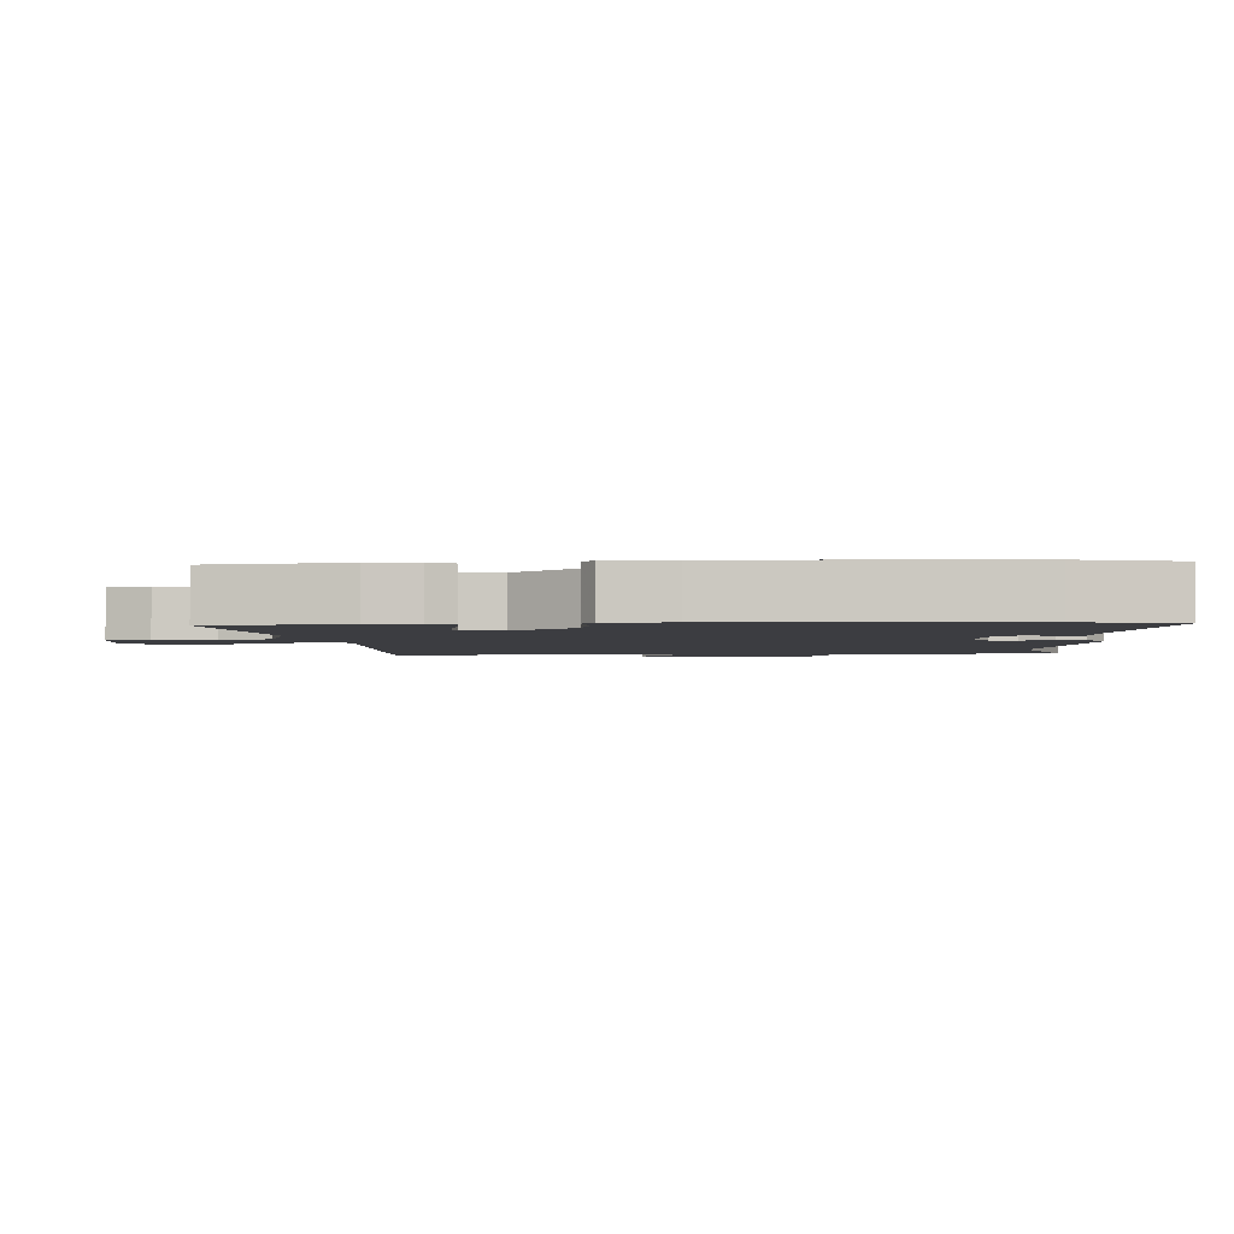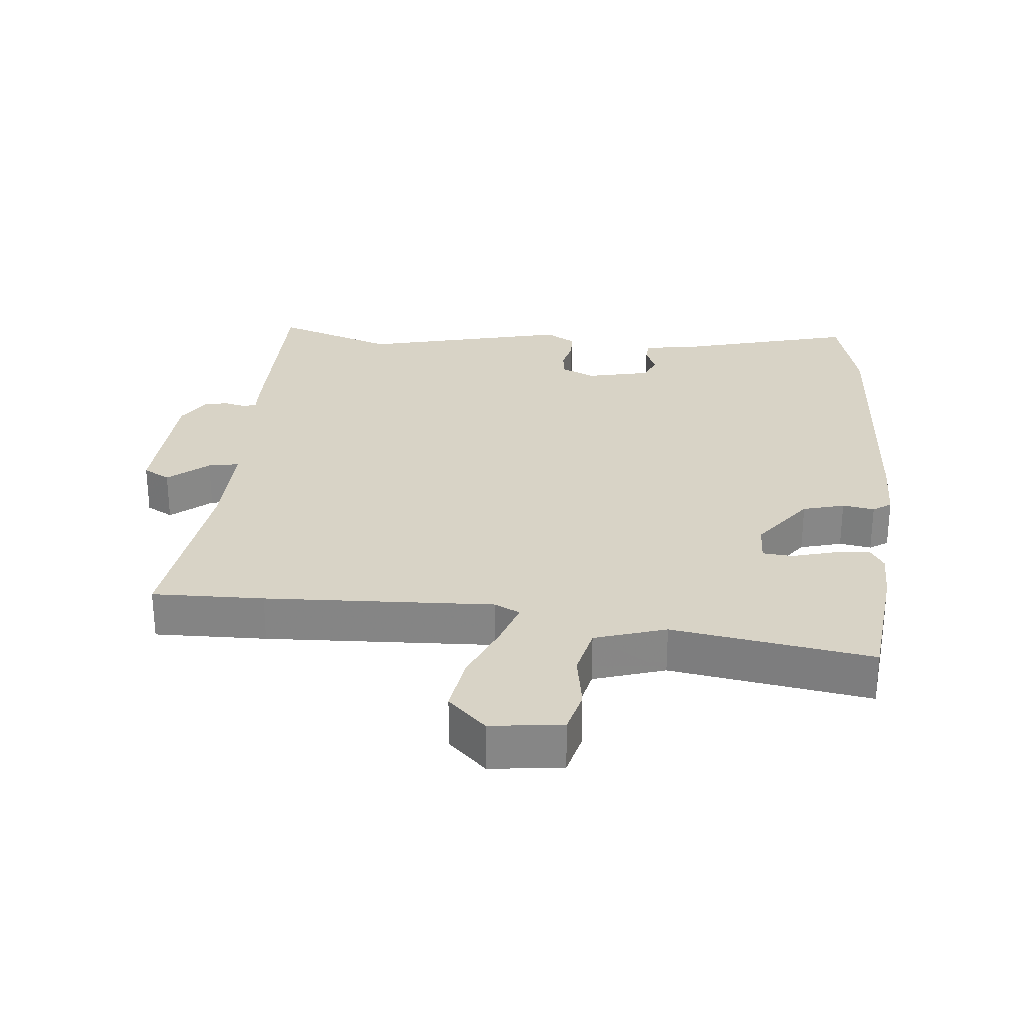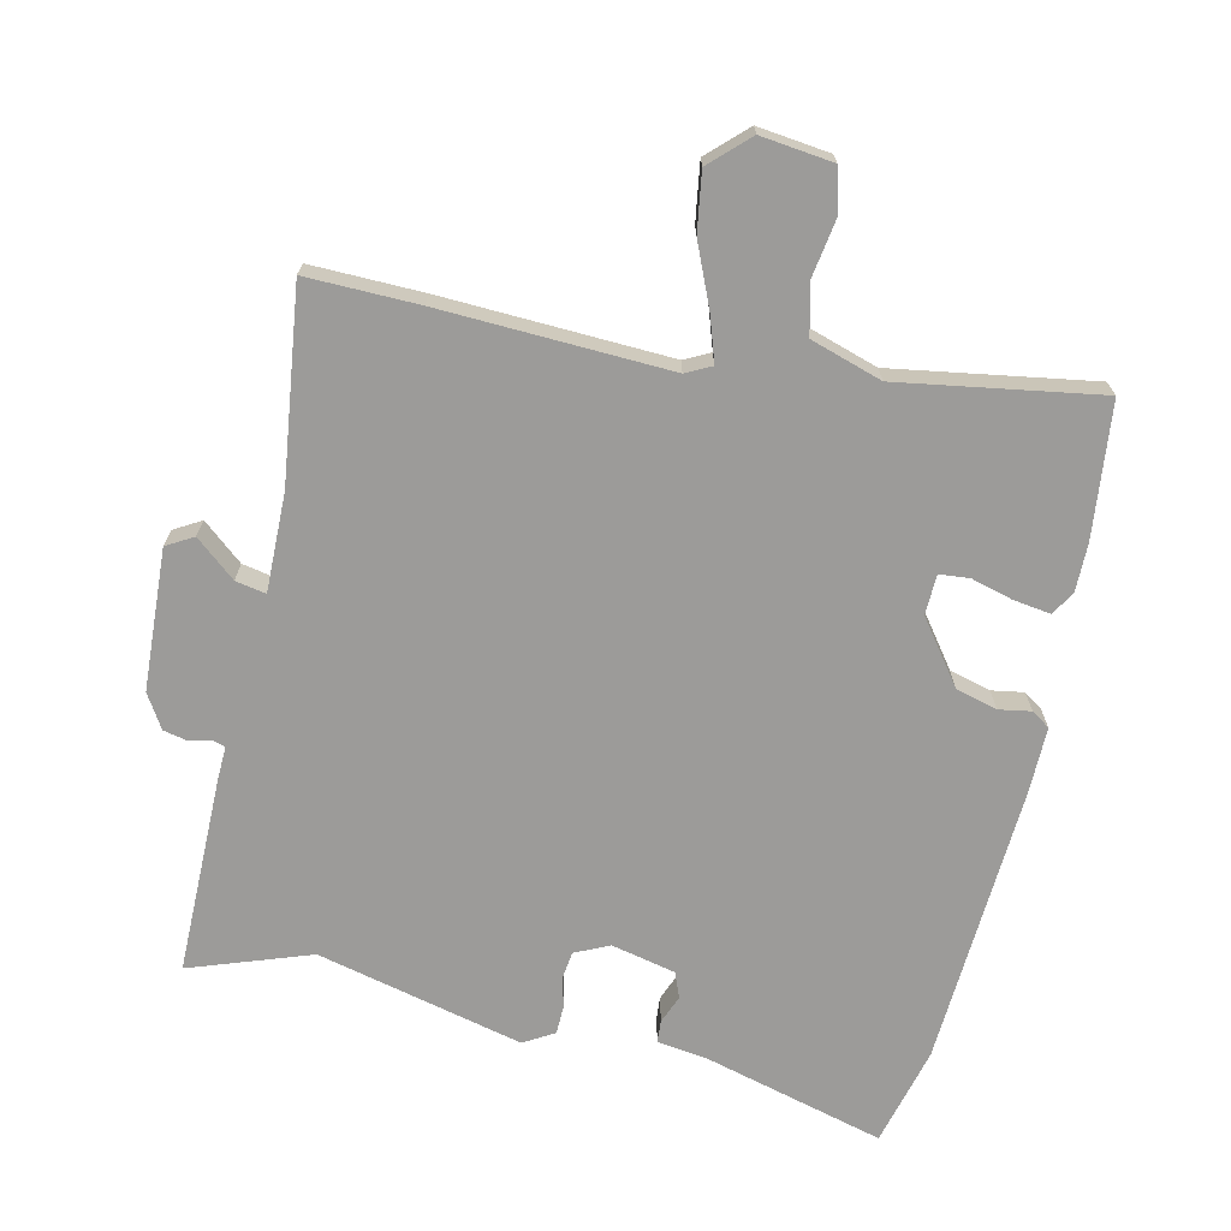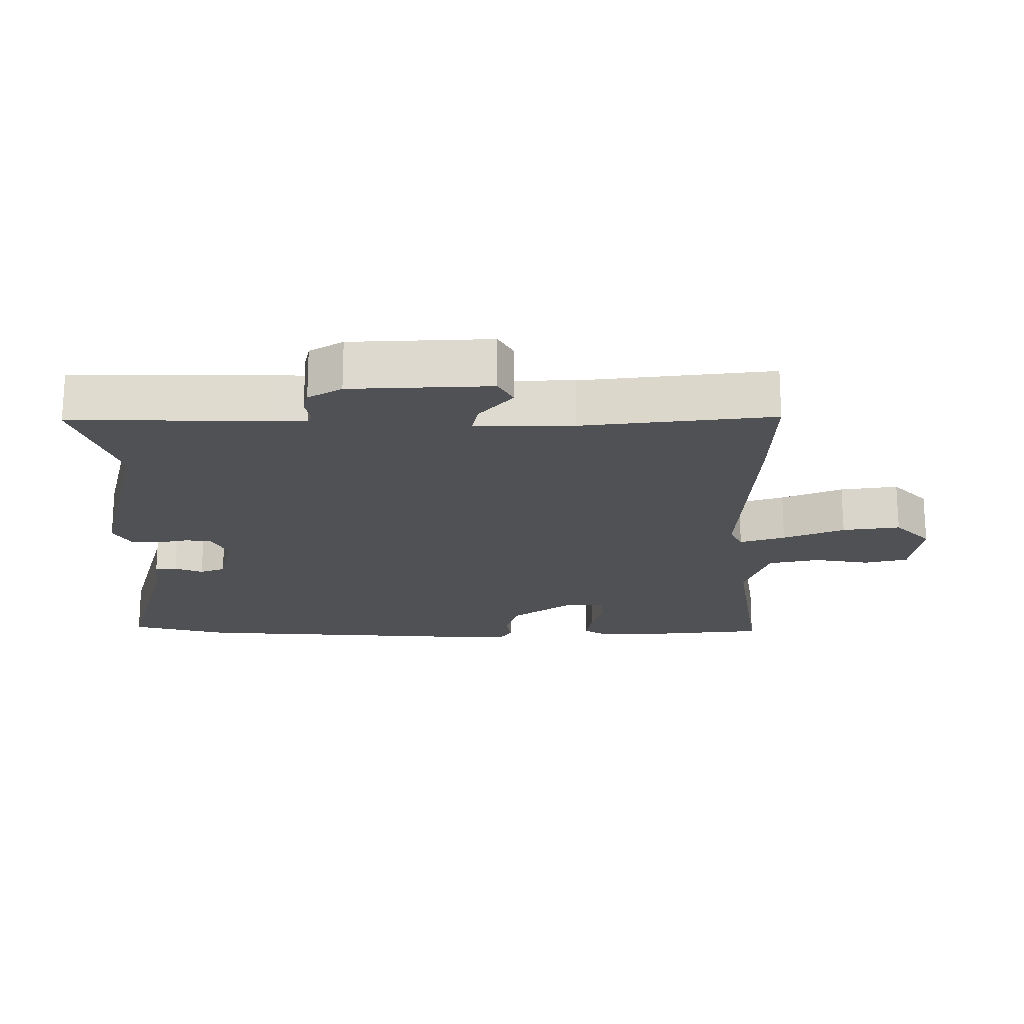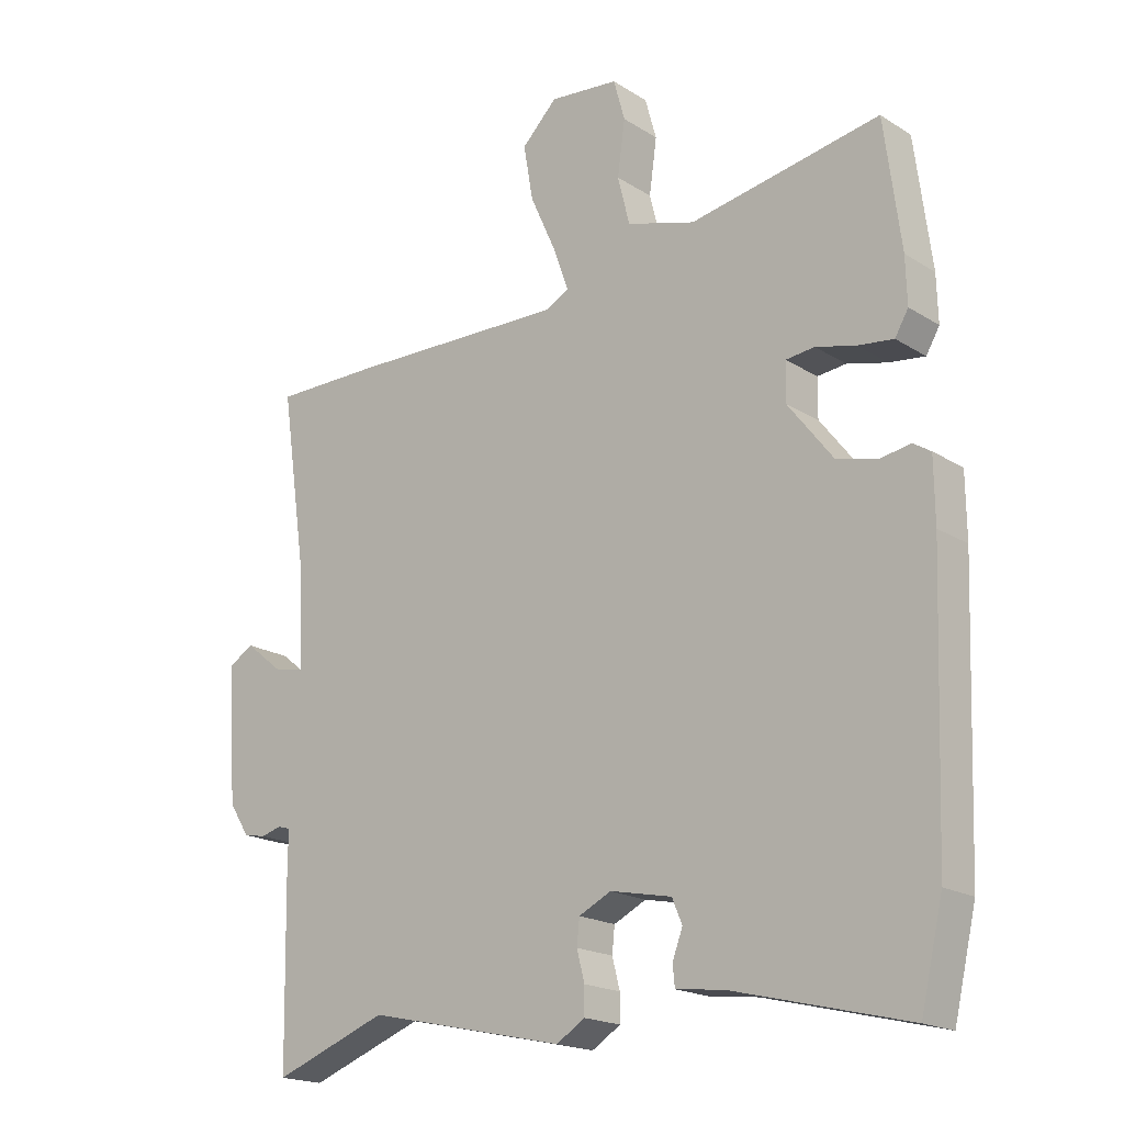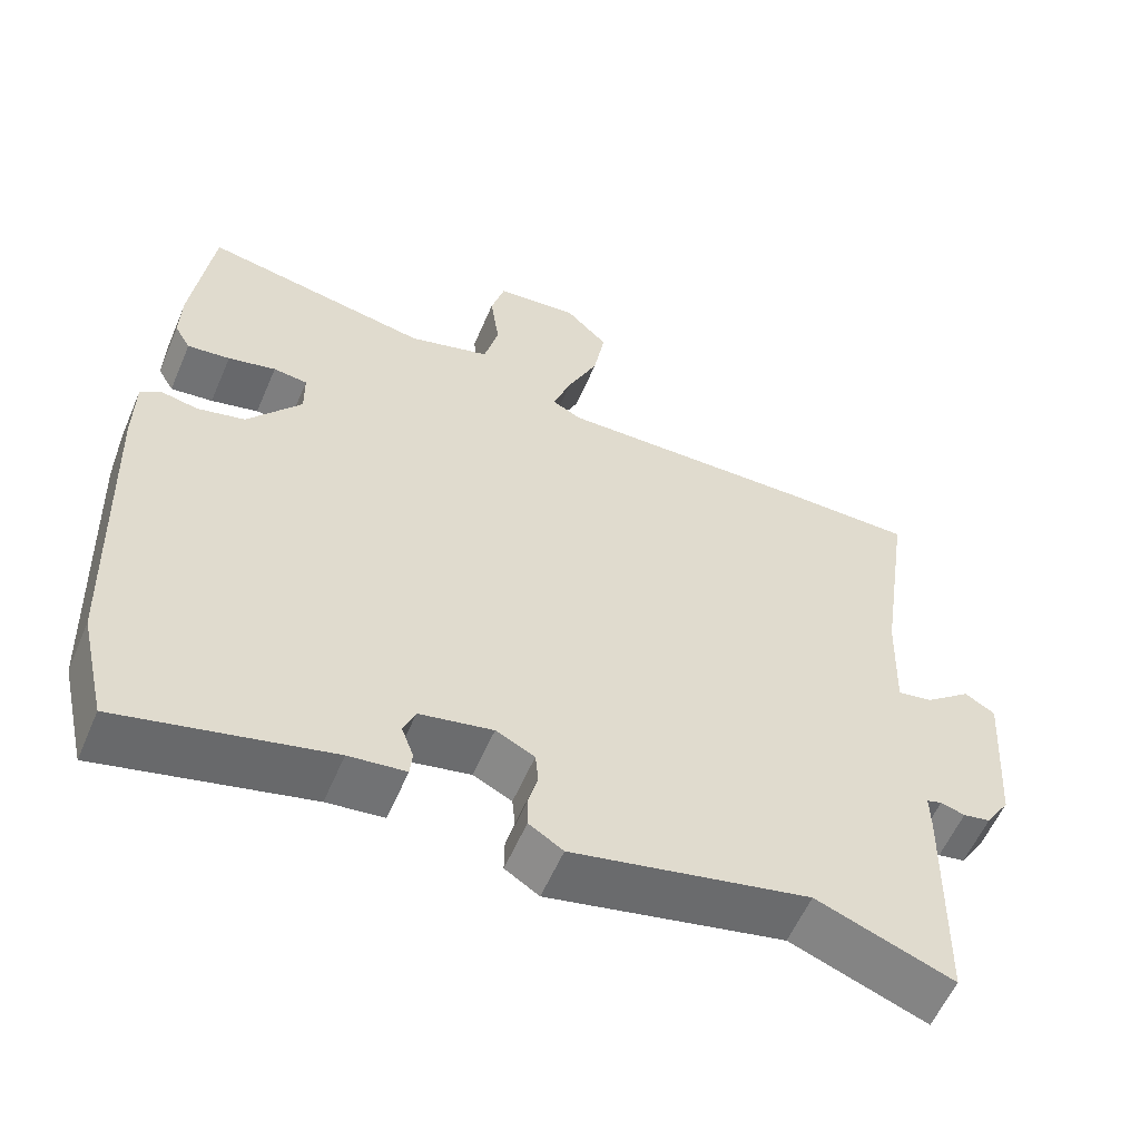
<metadata>
{"format":"obj","ext":"obj","renderer":"f3d","projection":"perspective","resolution":1024,"background":"white","views":[{"elev":-2.7,"azim":92.8,"up":"+Y"},{"elev":28.0,"azim":4.3,"up":"+Y"},{"elev":-69.9,"azim":-13.8,"up":"+Y"},{"elev":-19.5,"azim":-91.5,"up":"+Y"},{"elev":-18.9,"azim":40.4,"up":"+Z"},{"elev":-57.8,"azim":156.9,"up":"+Z"}]}
</metadata>
<code>
v 0.524 0.07 -0.396
v 0.489 0.07 -0.546
v 0.214 0.07 -0.478
v 0.139 0.07 -0.469
v 0.136 0.07 -0.436
v 0.152 0.07 -0.393
v 0.136 0.07 -0.355
v 0.039 0.07 -0.335
v -0.012 0.07 -0.36
v -0.016 0.07 -0.4
v -0.004 0.07 -0.447
v -0.004 0.07 -0.489
v -0.049 0.07 -0.517
v -0.361 0.07 -0.448
v -0.541 0.07 -0.515
v -0.547 0.07 -0.216
v -0.546 0.07 -0.167
v -0.566 0.07 -0.161
v -0.598 0.07 -0.17
v -0.634 0.07 -0.163
v -0.666 0.07 -0.113
v -0.681 0.07 0.098
v -0.641 0.07 0.122
v -0.58 0.07 0.073
v -0.534 0.07 0.065
v -0.539 0.07 0.213
v -0.581 0.07 0.5
v -0.413 0.07 0.5
v -0.069 0.07 0.492
v -0.031 0.07 0.512
v -0.055 0.07 0.58
v -0.096 0.07 0.671
v -0.111 0.07 0.758
v -0.055 0.07 0.814
v 0.054 0.07 0.803
v 0.072 0.07 0.738
v 0.06 0.07 0.652
v 0.079 0.07 0.576
v 0.187 0.07 0.544
v 0.487 0.07 0.598
v 0.513 0.07 0.397
v 0.515 0.07 0.324
v 0.494 0.07 0.288
v 0.438 0.07 0.295
v 0.375 0.07 0.311
v 0.33 0.07 0.306
v 0.329 0.07 0.246
v 0.4 0.07 0.154
v 0.463 0.07 0.138
v 0.511 0.07 0.147
v 0.539 0.07 0.129
v 0.54 0.07 0.031
v 0.524 0 -0.396
v 0.489 0 -0.546
v 0.214 0 -0.478
v 0.139 0 -0.469
v 0.136 0 -0.436
v 0.152 0 -0.393
v 0.136 0 -0.355
v 0.039 0 -0.335
v -0.012 0 -0.36
v -0.016 0 -0.4
v -0.004 0 -0.447
v -0.004 0 -0.489
v -0.049 0 -0.517
v -0.361 0 -0.448
v -0.541 0 -0.515
v -0.547 0 -0.216
v -0.546 0 -0.167
v -0.566 0 -0.161
v -0.598 0 -0.17
v -0.634 0 -0.163
v -0.666 0 -0.113
v -0.681 0 0.098
v -0.641 0 0.122
v -0.58 0 0.073
v -0.534 0 0.065
v -0.539 0 0.213
v -0.581 0 0.5
v -0.413 0 0.5
v -0.069 0 0.492
v -0.031 0 0.512
v -0.055 0 0.58
v -0.096 0 0.671
v -0.111 0 0.758
v -0.055 0 0.814
v 0.054 0 0.803
v 0.072 0 0.738
v 0.06 0 0.652
v 0.079 0 0.576
v 0.187 0 0.544
v 0.487 0 0.598
v 0.513 0 0.397
v 0.515 0 0.324
v 0.494 0 0.288
v 0.438 0 0.295
v 0.375 0 0.311
v 0.33 0 0.306
v 0.329 0 0.246
v 0.4 0 0.154
v 0.463 0 0.138
v 0.511 0 0.147
v 0.539 0 0.129
v 0.54 0 0.031
f 1 2 3
f 52 1 3
f 51 52 3
f 50 51 3
f 49 50 3
f 4 5 6
f 3 4 6
f 49 3 6
f 48 49 6
f 47 48 6 7
f 46 47 7 8
f 43 44 45
f 42 43 45
f 41 42 45
f 40 41 45
f 39 40 45
f 38 39 45 46
f 35 36 37
f 34 35 37
f 33 34 37
f 32 33 37
f 31 32 37
f 30 31 37 38
f 26 27 28 29
f 25 26 29 30
f 22 23 24
f 21 22 24
f 20 21 24
f 19 20 24
f 18 19 24
f 17 18 24 25
f 30 38 46
f 25 30 46
f 17 25 46
f 16 17 46
f 15 16 46
f 14 15 46
f 12 13 14
f 11 12 14
f 10 11 14
f 46 8 9
f 14 46 9
f 9 10 14
f 55 54 53
f 55 53 104
f 55 104 103
f 55 103 102
f 55 102 101
f 58 57 56
f 58 56 55
f 58 55 101
f 58 101 100
f 59 58 100 99
f 60 59 99 98
f 97 96 95
f 97 95 94
f 97 94 93
f 97 93 92
f 97 92 91
f 98 97 91 90
f 89 88 87
f 89 87 86
f 89 86 85
f 89 85 84
f 89 84 83
f 90 89 83 82
f 81 80 79 78
f 82 81 78 77
f 76 75 74
f 76 74 73
f 76 73 72
f 76 72 71
f 76 71 70
f 77 76 70 69
f 98 90 82
f 98 82 77
f 98 77 69
f 98 69 68
f 98 68 67
f 98 67 66
f 66 65 64
f 66 64 63
f 66 63 62
f 61 60 98
f 61 98 66
f 66 62 61
f 1 53 54 2
f 2 54 55 3
f 3 55 56 4
f 4 56 57 5
f 5 57 58 6
f 6 58 59 7
f 7 59 60 8
f 8 60 61 9
f 9 61 62 10
f 10 62 63 11
f 11 63 64 12
f 12 64 65 13
f 13 65 66 14
f 14 66 67 15
f 15 67 68 16
f 16 68 69 17
f 17 69 70 18
f 18 70 71 19
f 19 71 72 20
f 20 72 73 21
f 21 73 74 22
f 22 74 75 23
f 23 75 76 24
f 24 76 77 25
f 25 77 78 26
f 26 78 79 27
f 27 79 80 28
f 28 80 81 29
f 29 81 82 30
f 30 82 83 31
f 31 83 84 32
f 32 84 85 33
f 33 85 86 34
f 34 86 87 35
f 35 87 88 36
f 36 88 89 37
f 37 89 90 38
f 38 90 91 39
f 39 91 92 40
f 40 92 93 41
f 41 93 94 42
f 42 94 95 43
f 43 95 96 44
f 44 96 97 45
f 45 97 98 46
f 46 98 99 47
f 47 99 100 48
f 48 100 101 49
f 49 101 102 50
f 50 102 103 51
f 51 103 104 52
f 52 104 53 1

</code>
